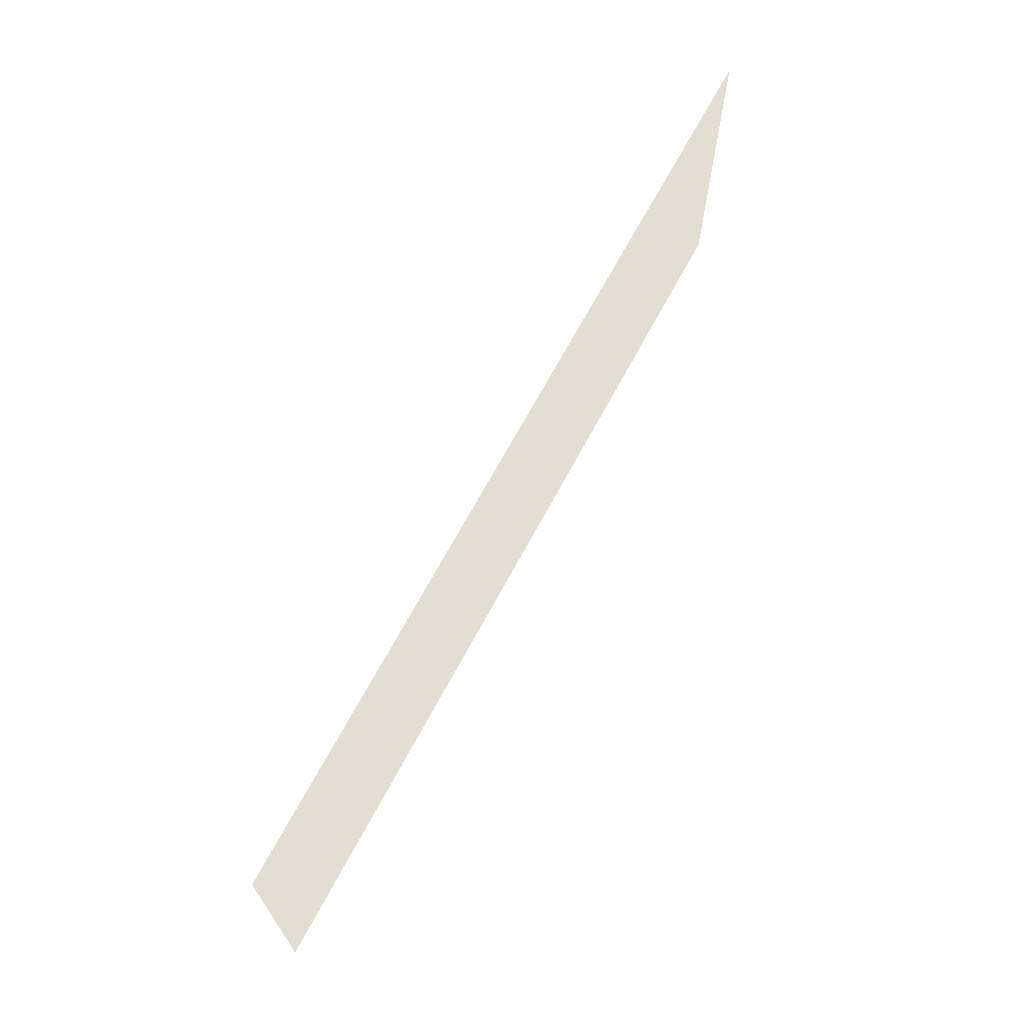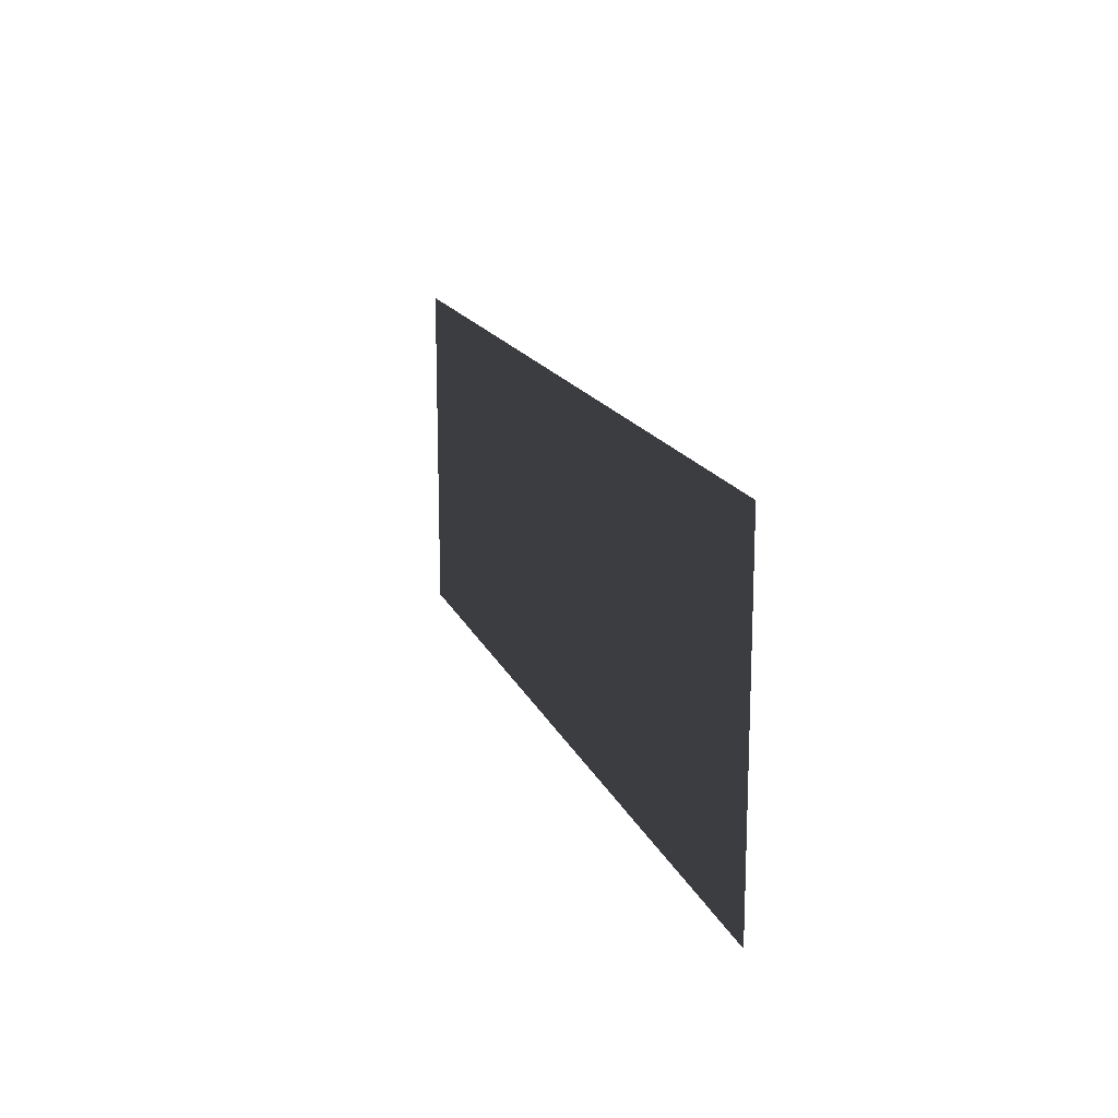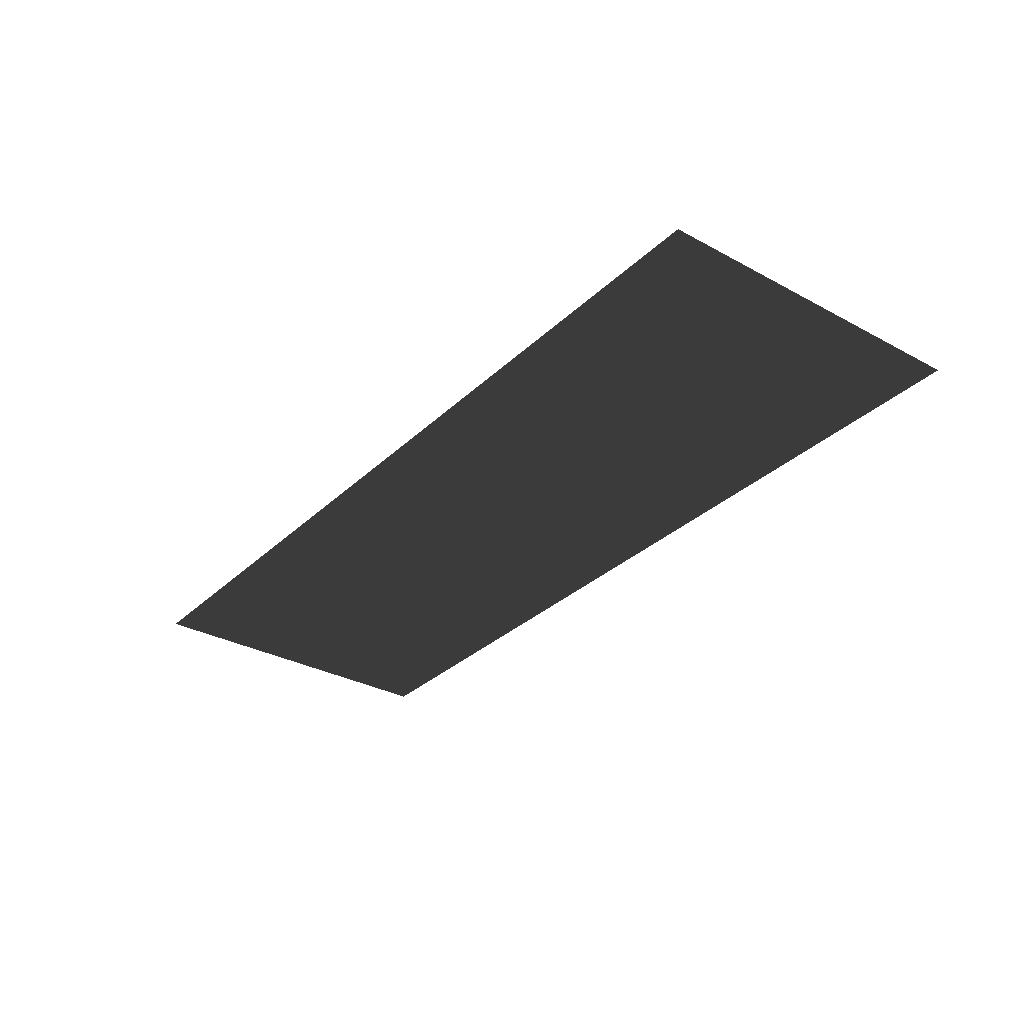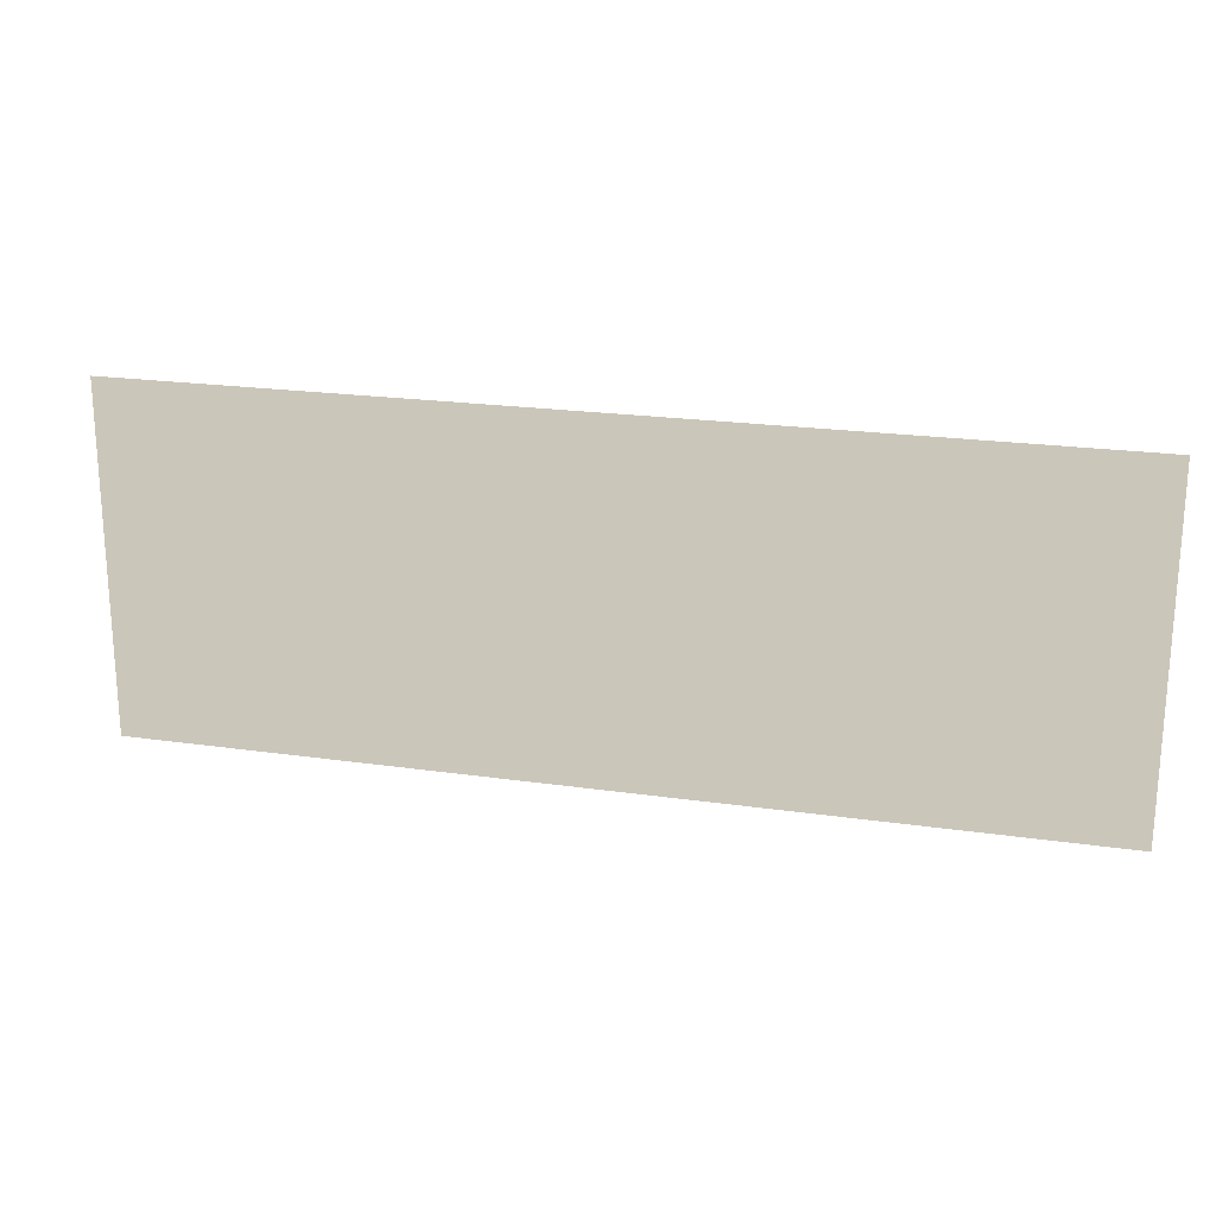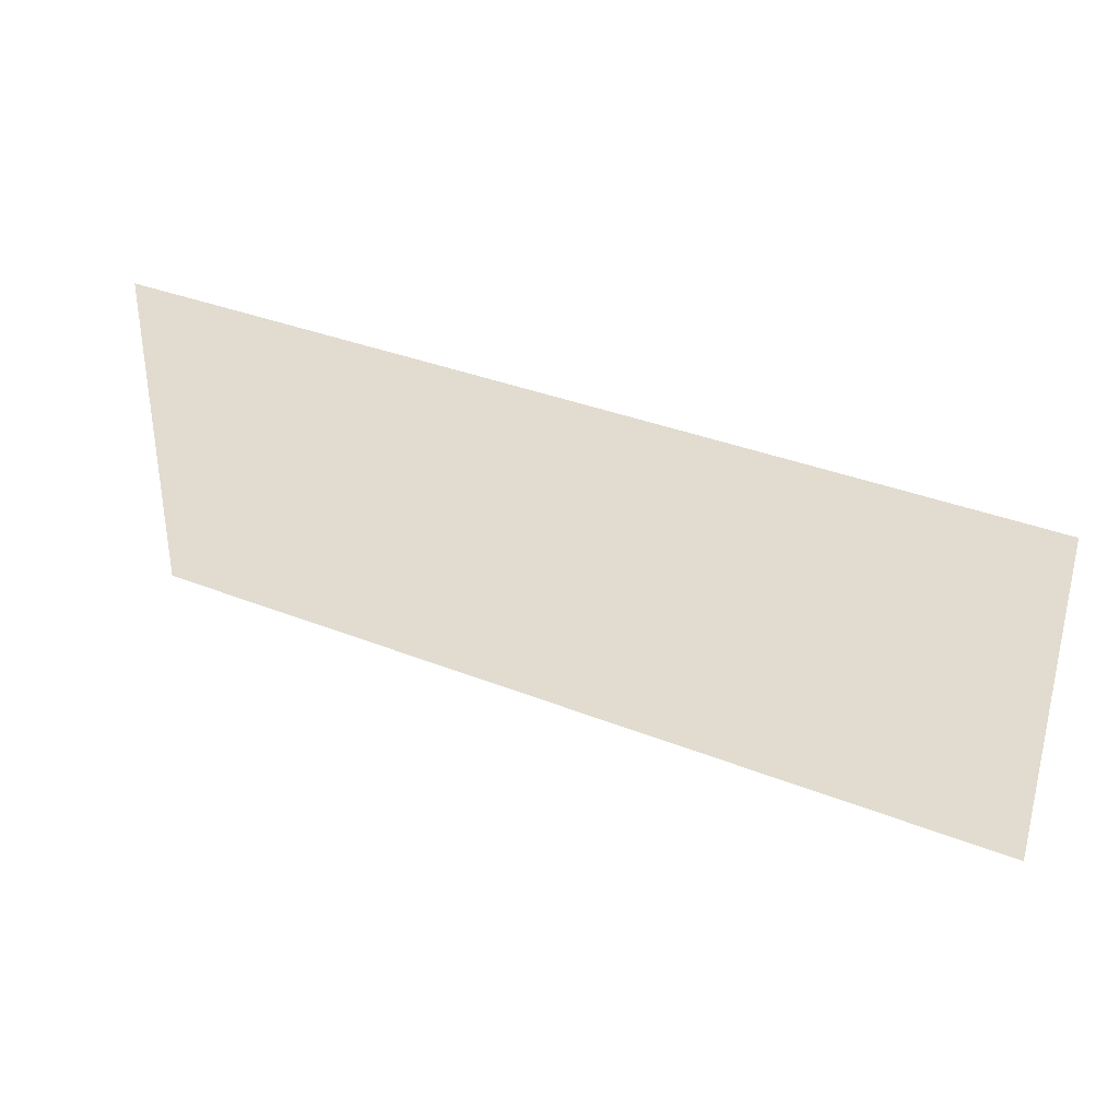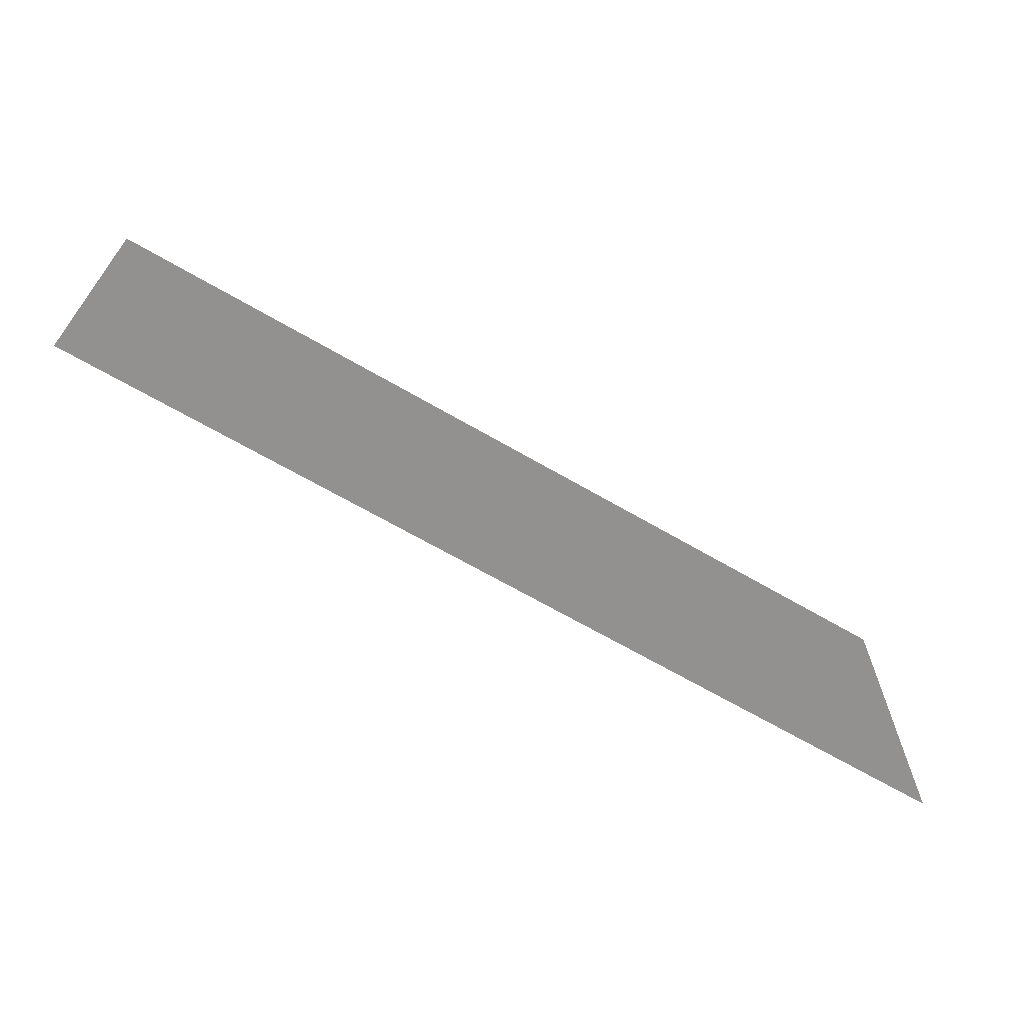
<metadata>
{"format":"obj","ext":"obj","renderer":"f3d","projection":"perspective","resolution":1024,"background":"white","views":[{"elev":67.6,"azim":-61.9,"up":"+Y"},{"elev":16.2,"azim":-107.1,"up":"+Y"},{"elev":-31.7,"azim":-127.4,"up":"+Z"},{"elev":21.1,"azim":14.5,"up":"+Y"},{"elev":34.4,"azim":28.3,"up":"+Y"},{"elev":-66.1,"azim":149.6,"up":"+Y"}]}
</metadata>
<code>
v 0.4597 0.1696 0.006156
v 0.4597 -0.1696 0.006156
v -0.4597 -0.1696 0.006156
v -0.4597 0.1696 0.006156
g Platform_for_grass(Clone)_36661_723
f 1 3 2
f 1 4 3

</code>
